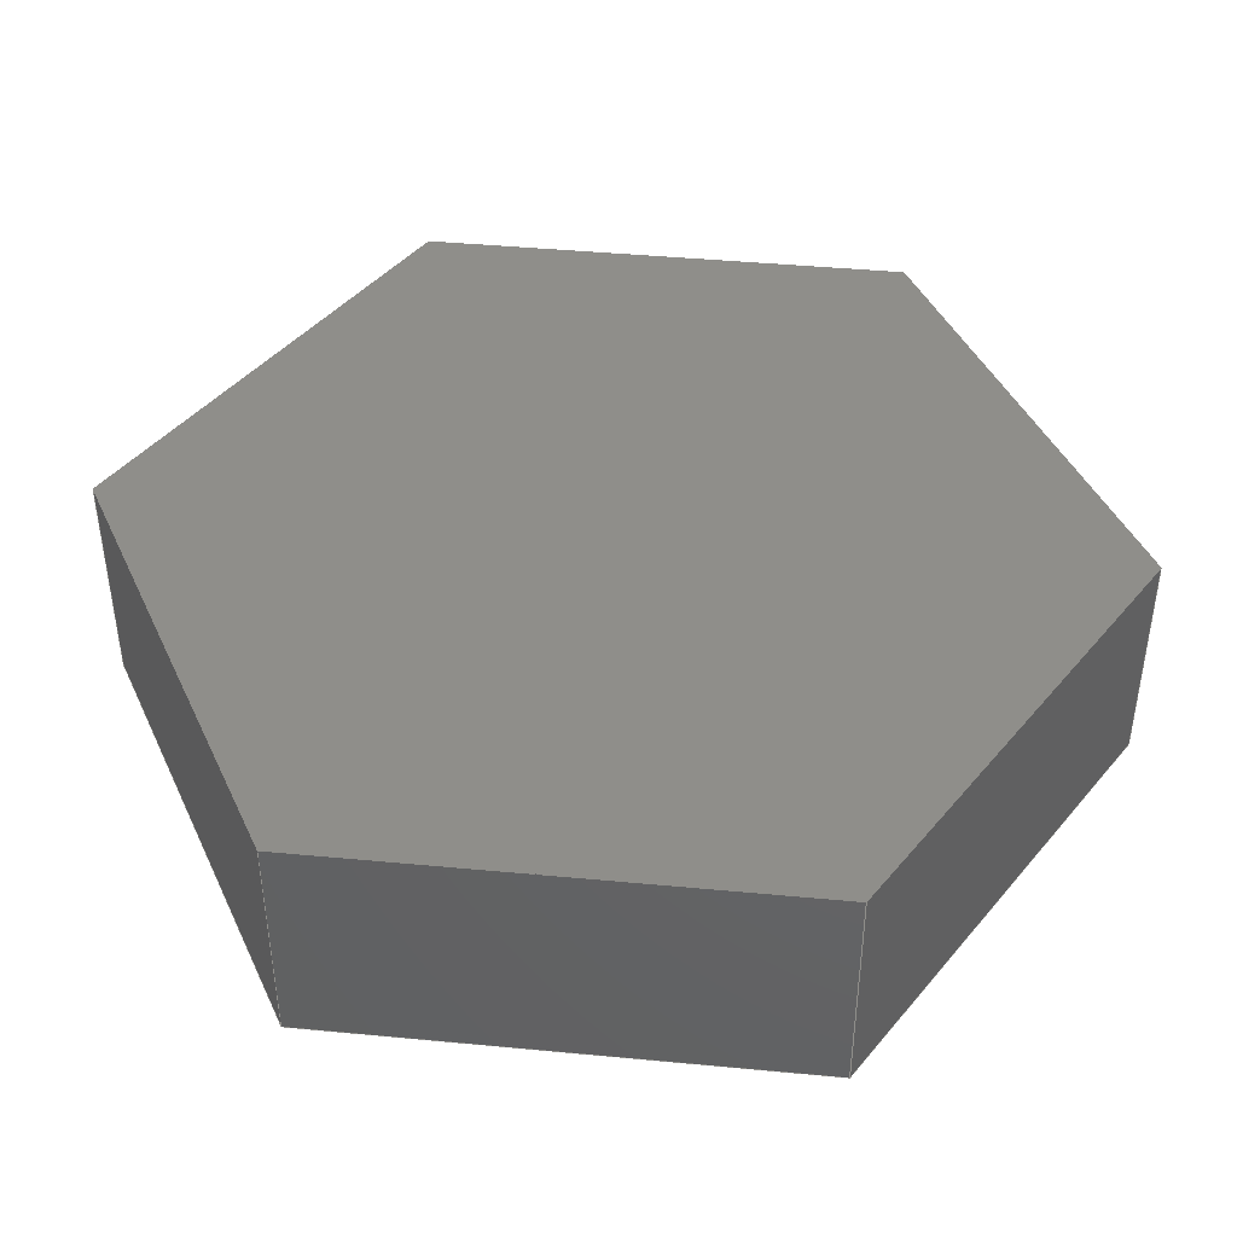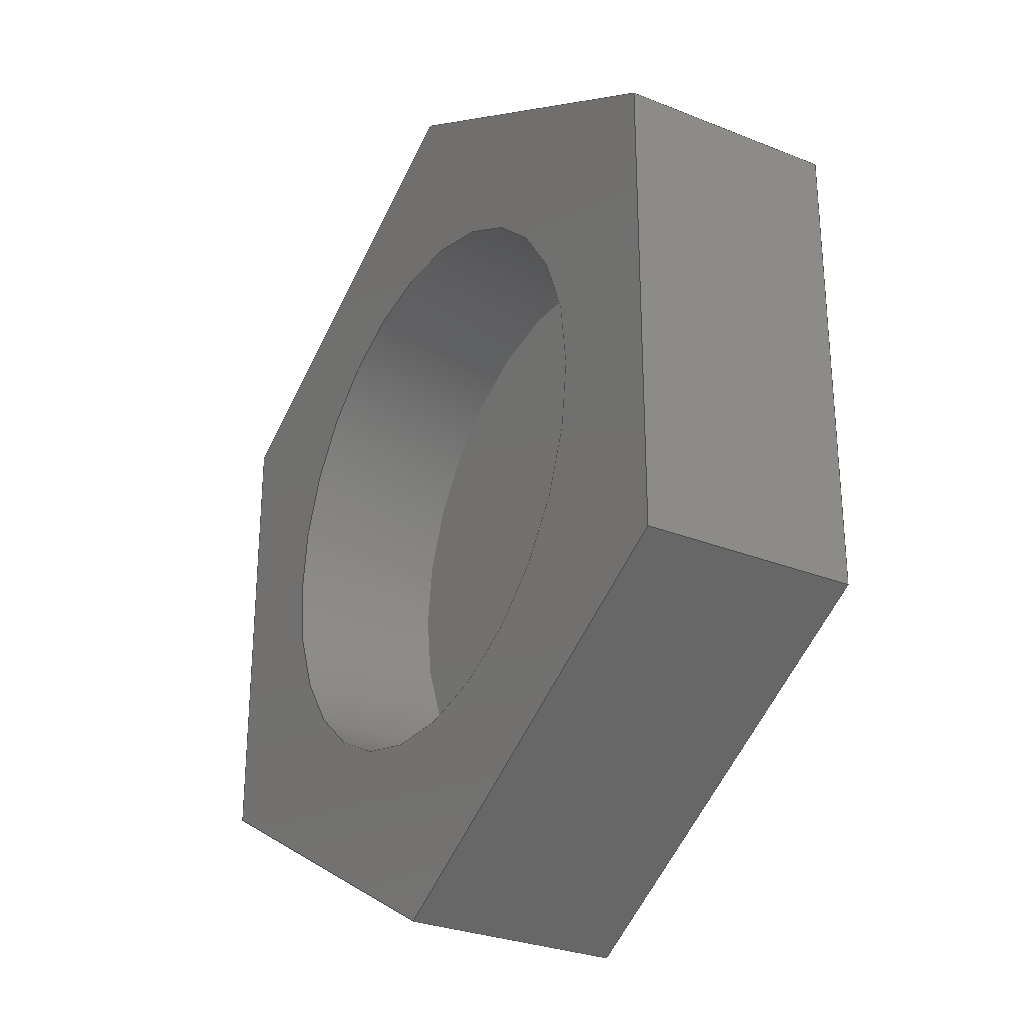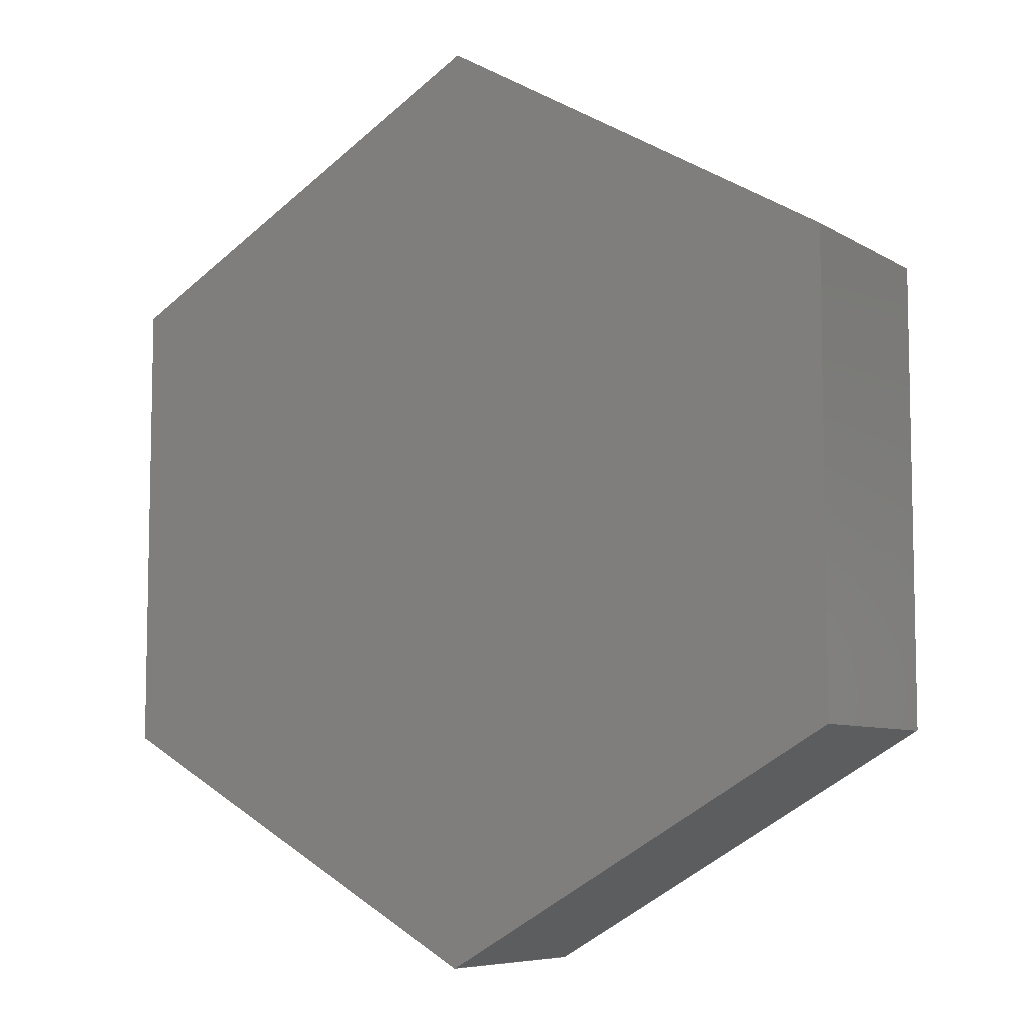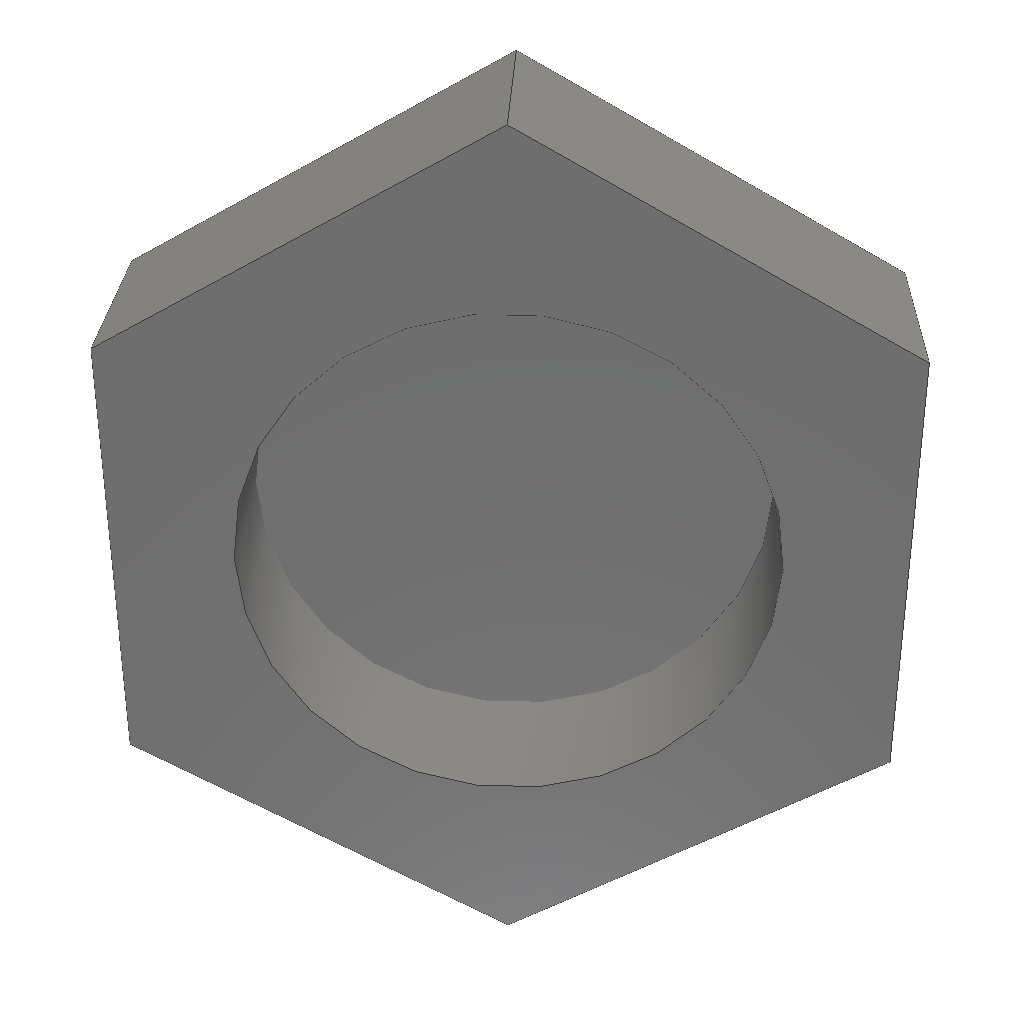
<metadata>
{"format":"step","ext":"stp","renderer":"f3d","projection":"perspective","resolution":1024,"background":"white","views":[{"elev":43.1,"azim":-143.6,"up":"+Z"},{"elev":-28.7,"azim":-121.0,"up":"+Y"},{"elev":-7.4,"azim":31.6,"up":"+Y"},{"elev":29.4,"azim":-177.7,"up":"+Y"}]}
</metadata>
<code>
ISO-10303-21;
DATA;
#1=APPLICATION_CONTEXT('automotive design');
#2=APPLICATION_PROTOCOL_DEFINITION('International Standard','automotive_design',2001,#1);
#3=PRODUCT_CONTEXT('',#1,'mechanical');
#4=PRODUCT('Panneau_Support_Insert','Panneau_Support_Insert',$,(#3));
#5=PRODUCT_RELATED_PRODUCT_CATEGORY('part',$,(#4));
#6=PRODUCT_DEFINITION_FORMATION('',$,#4);
#7=PRODUCT_DEFINITION_CONTEXT('part definition',#1,'design');
#8=PRODUCT_DEFINITION('',$,#6,#7);
#9=(NAMED_UNIT(*)PLANE_ANGLE_UNIT()SI_UNIT($,.RADIAN.));
#10=DIMENSIONAL_EXPONENTS(0,0,0,0,0,0,0);
#11=PLANE_ANGLE_MEASURE_WITH_UNIT(PLANE_ANGLE_MEASURE(0.01745),#9);
#12=(CONVERSION_BASED_UNIT('DEGREE',#11)NAMED_UNIT(#10)PLANE_ANGLE_UNIT());
#13=(NAMED_UNIT(*)SI_UNIT($,.STERADIAN.)SOLID_ANGLE_UNIT());
#14=(LENGTH_UNIT()NAMED_UNIT(*)SI_UNIT(.MILLI.,.METRE.));
#15=UNCERTAINTY_MEASURE_WITH_UNIT(LENGTH_MEASURE(0.01),#14,'DISTANCE_ACCURACY_VALUE','');
#16=(GEOMETRIC_REPRESENTATION_CONTEXT(3)GLOBAL_UNCERTAINTY_ASSIGNED_CONTEXT((#15))GLOBAL_UNIT_ASSIGNED_CONTEXT((#12,#13,#14))REPRESENTATION_CONTEXT('None','None'));
#17=AXIS2_PLACEMENT_3D('',#18,#19,#20);
#18=CARTESIAN_POINT('',(0,0,0));
#19=DIRECTION('',(0,0,1));
#20=DIRECTION('',(1,0,0));
#21=SHAPE_REPRESENTATION('',(#17),#16);
#22=PRODUCT_DEFINITION_SHAPE('','',#8);
#23=SHAPE_DEFINITION_REPRESENTATION(#22,#21);
#24=CARTESIAN_POINT('',(-30.21,-203,-1.6));
#25=CARTESIAN_POINT('',(-30.21,-203,-0.4));
#26=CARTESIAN_POINT('',(-30.21,-205.1,-1.6));
#27=CARTESIAN_POINT('',(-30.21,-205.1,-0.4));
#28=CARTESIAN_POINT('',(-32.28,-205.1,-1.6));
#29=CARTESIAN_POINT('',(-32.28,-205.1,-0.4));
#30=CARTESIAN_POINT('',(-34.35,-205.1,-1.6));
#31=CARTESIAN_POINT('',(-34.35,-205.1,-0.4));
#32=CARTESIAN_POINT('',(-34.35,-203,-1.6));
#33=CARTESIAN_POINT('',(-34.35,-203,-0.4));
#34=CARTESIAN_POINT('',(-34.35,-200.9,-1.6));
#35=CARTESIAN_POINT('',(-34.35,-200.9,-0.4));
#36=CARTESIAN_POINT('',(-32.28,-200.9,-1.6));
#37=CARTESIAN_POINT('',(-32.28,-200.9,-0.4));
#38=CARTESIAN_POINT('',(-30.21,-200.9,-1.6));
#39=CARTESIAN_POINT('',(-30.21,-200.9,-0.4));
#40=CARTESIAN_POINT('',(-30.21,-203,-1.6));
#41=CARTESIAN_POINT('',(-30.21,-203,-0.4));
#42=(BOUNDED_SURFACE()B_SPLINE_SURFACE(1,2,((#24,#26,#28,#30,#32,#34,#36,#38,#40),(#25,#27,#29,#31,#33,#35,#37,#39,#41)),.UNSPECIFIED.,.F.,.T.,.U.)B_SPLINE_SURFACE_WITH_KNOTS((2,2),(3,2,2,2,3),(-0.2903,0.2903),(0,3.247,6.494,9.741,12.99),.UNSPECIFIED.)GEOMETRIC_REPRESENTATION_ITEM()RATIONAL_B_SPLINE_SURFACE(((1,0.7071,1,0.7071,1,0.7071,1,0.7071,1),(1,0.7071,1,0.7071,1,0.7071,1,0.7071,1)))REPRESENTATION_ITEM('')SURFACE());
#43=CARTESIAN_POINT('',(-34.35,-203,-1.6));
#44=VERTEX_POINT('',#43);
#45=CARTESIAN_POINT('',(-32.28,-203,-1.6));
#46=DIRECTION('',(0,0,1));
#47=DIRECTION('',(-1,0,0));
#48=AXIS2_PLACEMENT_3D('',#45,#46,#47);
#49=CIRCLE('',#48,2.067);
#50=EDGE_CURVE('',#44,#44,#49,.T.);
#51=ORIENTED_EDGE('',*,*,#50,.F.);
#52=EDGE_LOOP('',(#51));
#53=FACE_OUTER_BOUND('',#52,.T.);
#54=CARTESIAN_POINT('',(-34.35,-203,-0.4));
#55=VERTEX_POINT('',#54);
#56=CARTESIAN_POINT('',(-32.28,-203,-0.4));
#57=DIRECTION('',(0,0,-1));
#58=DIRECTION('',(-1,0,0));
#59=AXIS2_PLACEMENT_3D('',#56,#57,#58);
#60=CIRCLE('',#59,2.067);
#61=EDGE_CURVE('',#55,#55,#60,.T.);
#62=ORIENTED_EDGE('',*,*,#61,.F.);
#63=EDGE_LOOP('',(#62));
#64=FACE_BOUND('',#63,.T.);
#65=ADVANCED_FACE('',(#53,#64),#42,.F.);
#66=CARTESIAN_POINT('',(-30.21,-200.9,-0.4));
#67=CARTESIAN_POINT('',(-34.35,-200.9,-0.4));
#68=CARTESIAN_POINT('',(-30.21,-205.1,-0.4));
#69=CARTESIAN_POINT('',(-34.35,-205.1,-0.4));
#70=B_SPLINE_SURFACE_WITH_KNOTS('',1,1,((#66,#68),(#67,#69)),.UNSPECIFIED.,.F.,.F.,.U.,(2,2),(2,2),(0,4.134),(0,4.134),.UNSPECIFIED.);
#71=ORIENTED_EDGE('',*,*,#61,.T.);
#72=EDGE_LOOP('',(#71));
#73=FACE_OUTER_BOUND('',#72,.T.);
#74=ADVANCED_FACE('',(#73),#70,.F.);
#75=CARTESIAN_POINT('',(-29.28,-201.3,0));
#76=DIRECTION('',(0.5,0.866,0));
#77=DIRECTION('',(0,0,-1));
#78=AXIS2_PLACEMENT_3D('',#75,#76,#77);
#79=PLANE('',#78);
#80=CARTESIAN_POINT('',(-29.28,-201.3,-1.6));
#81=VERTEX_POINT('',#80);
#82=CARTESIAN_POINT('',(-32.28,-199.5,-1.6));
#83=VERTEX_POINT('',#82);
#84=CARTESIAN_POINT('',(-29.28,-201.3,-1.6));
#85=DIRECTION('',(-0.866,0.5,0));
#86=VECTOR('',#85,3.464);
#87=LINE('',#84,#86);
#88=EDGE_CURVE('',#81,#83,#87,.T.);
#89=ORIENTED_EDGE('',*,*,#88,.T.);
#90=CARTESIAN_POINT('',(-32.28,-199.5,0));
#91=VERTEX_POINT('',#90);
#92=CARTESIAN_POINT('',(-32.28,-199.5,0));
#93=DIRECTION('',(0,0,-1));
#94=VECTOR('',#93,1.6);
#95=LINE('',#92,#94);
#96=EDGE_CURVE('',#91,#83,#95,.T.);
#97=ORIENTED_EDGE('',*,*,#96,.F.);
#98=CARTESIAN_POINT('',(-29.28,-201.3,0));
#99=VERTEX_POINT('',#98);
#100=CARTESIAN_POINT('',(-29.28,-201.3,0));
#101=DIRECTION('',(-0.866,0.5,0));
#102=VECTOR('',#101,3.464);
#103=LINE('',#100,#102);
#104=EDGE_CURVE('',#99,#91,#103,.T.);
#105=ORIENTED_EDGE('',*,*,#104,.F.);
#106=CARTESIAN_POINT('',(-29.28,-201.3,0));
#107=DIRECTION('',(0,0,-1));
#108=VECTOR('',#107,1.6);
#109=LINE('',#106,#108);
#110=EDGE_CURVE('',#99,#81,#109,.T.);
#111=ORIENTED_EDGE('',*,*,#110,.T.);
#112=EDGE_LOOP('',(#89,#97,#105,#111));
#113=FACE_OUTER_BOUND('',#112,.T.);
#114=ADVANCED_FACE('',(#113),#79,.T.);
#115=CARTESIAN_POINT('',(-32.28,-199.5,0));
#116=DIRECTION('',(-0.5,0.866,0));
#117=DIRECTION('',(0,0,1));
#118=AXIS2_PLACEMENT_3D('',#115,#116,#117);
#119=PLANE('',#118);
#120=CARTESIAN_POINT('',(-35.28,-201.3,-1.6));
#121=VERTEX_POINT('',#120);
#122=CARTESIAN_POINT('',(-32.28,-199.5,-1.6));
#123=DIRECTION('',(-0.866,-0.5,0));
#124=VECTOR('',#123,3.464);
#125=LINE('',#122,#124);
#126=EDGE_CURVE('',#83,#121,#125,.T.);
#127=ORIENTED_EDGE('',*,*,#126,.T.);
#128=CARTESIAN_POINT('',(-35.28,-201.3,0));
#129=VERTEX_POINT('',#128);
#130=CARTESIAN_POINT('',(-35.28,-201.3,0));
#131=DIRECTION('',(0,0,-1));
#132=VECTOR('',#131,1.6);
#133=LINE('',#130,#132);
#134=EDGE_CURVE('',#129,#121,#133,.T.);
#135=ORIENTED_EDGE('',*,*,#134,.F.);
#136=CARTESIAN_POINT('',(-32.28,-199.5,0));
#137=DIRECTION('',(-0.866,-0.5,0));
#138=VECTOR('',#137,3.464);
#139=LINE('',#136,#138);
#140=EDGE_CURVE('',#91,#129,#139,.T.);
#141=ORIENTED_EDGE('',*,*,#140,.F.);
#142=ORIENTED_EDGE('',*,*,#96,.T.);
#143=EDGE_LOOP('',(#127,#135,#141,#142));
#144=FACE_OUTER_BOUND('',#143,.T.);
#145=ADVANCED_FACE('',(#144),#119,.T.);
#146=CARTESIAN_POINT('',(-35.28,-201.3,0));
#147=DIRECTION('',(-1,0,0));
#148=DIRECTION('',(0,0,1));
#149=AXIS2_PLACEMENT_3D('',#146,#147,#148);
#150=PLANE('',#149);
#151=CARTESIAN_POINT('',(-35.28,-204.7,-1.6));
#152=VERTEX_POINT('',#151);
#153=CARTESIAN_POINT('',(-35.28,-201.3,-1.6));
#154=DIRECTION('',(0,-1,0));
#155=VECTOR('',#154,3.464);
#156=LINE('',#153,#155);
#157=EDGE_CURVE('',#121,#152,#156,.T.);
#158=ORIENTED_EDGE('',*,*,#157,.T.);
#159=CARTESIAN_POINT('',(-35.28,-204.7,0));
#160=VERTEX_POINT('',#159);
#161=CARTESIAN_POINT('',(-35.28,-204.7,0));
#162=DIRECTION('',(0,0,-1));
#163=VECTOR('',#162,1.6);
#164=LINE('',#161,#163);
#165=EDGE_CURVE('',#160,#152,#164,.T.);
#166=ORIENTED_EDGE('',*,*,#165,.F.);
#167=CARTESIAN_POINT('',(-35.28,-201.3,0));
#168=DIRECTION('',(0,-1,0));
#169=VECTOR('',#168,3.464);
#170=LINE('',#167,#169);
#171=EDGE_CURVE('',#129,#160,#170,.T.);
#172=ORIENTED_EDGE('',*,*,#171,.F.);
#173=ORIENTED_EDGE('',*,*,#134,.T.);
#174=EDGE_LOOP('',(#158,#166,#172,#173));
#175=FACE_OUTER_BOUND('',#174,.T.);
#176=ADVANCED_FACE('',(#175),#150,.T.);
#177=CARTESIAN_POINT('',(-35.28,-204.7,0));
#178=DIRECTION('',(-0.5,-0.866,0));
#179=DIRECTION('',(0,0,1));
#180=AXIS2_PLACEMENT_3D('',#177,#178,#179);
#181=PLANE('',#180);
#182=CARTESIAN_POINT('',(-32.28,-206.5,-1.6));
#183=VERTEX_POINT('',#182);
#184=CARTESIAN_POINT('',(-35.28,-204.7,-1.6));
#185=DIRECTION('',(0.866,-0.5,0));
#186=VECTOR('',#185,3.464);
#187=LINE('',#184,#186);
#188=EDGE_CURVE('',#152,#183,#187,.T.);
#189=ORIENTED_EDGE('',*,*,#188,.T.);
#190=CARTESIAN_POINT('',(-32.28,-206.5,0));
#191=VERTEX_POINT('',#190);
#192=CARTESIAN_POINT('',(-32.28,-206.5,0));
#193=DIRECTION('',(0,0,-1));
#194=VECTOR('',#193,1.6);
#195=LINE('',#192,#194);
#196=EDGE_CURVE('',#191,#183,#195,.T.);
#197=ORIENTED_EDGE('',*,*,#196,.F.);
#198=CARTESIAN_POINT('',(-35.28,-204.7,0));
#199=DIRECTION('',(0.866,-0.5,0));
#200=VECTOR('',#199,3.464);
#201=LINE('',#198,#200);
#202=EDGE_CURVE('',#160,#191,#201,.T.);
#203=ORIENTED_EDGE('',*,*,#202,.F.);
#204=ORIENTED_EDGE('',*,*,#165,.T.);
#205=EDGE_LOOP('',(#189,#197,#203,#204));
#206=FACE_OUTER_BOUND('',#205,.T.);
#207=ADVANCED_FACE('',(#206),#181,.T.);
#208=CARTESIAN_POINT('',(-32.28,-206.5,0));
#209=DIRECTION('',(0.5,-0.866,0));
#210=DIRECTION('',(0,0,-1));
#211=AXIS2_PLACEMENT_3D('',#208,#209,#210);
#212=PLANE('',#211);
#213=CARTESIAN_POINT('',(-29.28,-204.7,-1.6));
#214=VERTEX_POINT('',#213);
#215=CARTESIAN_POINT('',(-32.28,-206.5,-1.6));
#216=DIRECTION('',(0.866,0.5,0));
#217=VECTOR('',#216,3.464);
#218=LINE('',#215,#217);
#219=EDGE_CURVE('',#183,#214,#218,.T.);
#220=ORIENTED_EDGE('',*,*,#219,.T.);
#221=CARTESIAN_POINT('',(-29.28,-204.7,0));
#222=VERTEX_POINT('',#221);
#223=CARTESIAN_POINT('',(-29.28,-204.7,0));
#224=DIRECTION('',(0,0,-1));
#225=VECTOR('',#224,1.6);
#226=LINE('',#223,#225);
#227=EDGE_CURVE('',#222,#214,#226,.T.);
#228=ORIENTED_EDGE('',*,*,#227,.F.);
#229=CARTESIAN_POINT('',(-32.28,-206.5,0));
#230=DIRECTION('',(0.866,0.5,0));
#231=VECTOR('',#230,3.464);
#232=LINE('',#229,#231);
#233=EDGE_CURVE('',#191,#222,#232,.T.);
#234=ORIENTED_EDGE('',*,*,#233,.F.);
#235=ORIENTED_EDGE('',*,*,#196,.T.);
#236=EDGE_LOOP('',(#220,#228,#234,#235));
#237=FACE_OUTER_BOUND('',#236,.T.);
#238=ADVANCED_FACE('',(#237),#212,.T.);
#239=CARTESIAN_POINT('',(-29.28,-204.7,0));
#240=DIRECTION('',(1,0,0));
#241=DIRECTION('',(0,0,-1));
#242=AXIS2_PLACEMENT_3D('',#239,#240,#241);
#243=PLANE('',#242);
#244=CARTESIAN_POINT('',(-29.28,-204.7,-1.6));
#245=DIRECTION('',(0,1,0));
#246=VECTOR('',#245,3.464);
#247=LINE('',#244,#246);
#248=EDGE_CURVE('',#214,#81,#247,.T.);
#249=ORIENTED_EDGE('',*,*,#248,.T.);
#250=ORIENTED_EDGE('',*,*,#110,.F.);
#251=CARTESIAN_POINT('',(-29.28,-204.7,0));
#252=DIRECTION('',(0,1,0));
#253=VECTOR('',#252,3.464);
#254=LINE('',#251,#253);
#255=EDGE_CURVE('',#222,#99,#254,.T.);
#256=ORIENTED_EDGE('',*,*,#255,.F.);
#257=ORIENTED_EDGE('',*,*,#227,.T.);
#258=EDGE_LOOP('',(#249,#250,#256,#257));
#259=FACE_OUTER_BOUND('',#258,.T.);
#260=ADVANCED_FACE('',(#259),#243,.T.);
#261=CARTESIAN_POINT('',(-32.28,-203,-1.6));
#262=DIRECTION('',(0,0,1));
#263=DIRECTION('',(1,0,0));
#264=AXIS2_PLACEMENT_3D('',#261,#262,#263);
#265=PLANE('',#264);
#266=ORIENTED_EDGE('',*,*,#88,.F.);
#267=ORIENTED_EDGE('',*,*,#248,.F.);
#268=ORIENTED_EDGE('',*,*,#219,.F.);
#269=ORIENTED_EDGE('',*,*,#188,.F.);
#270=ORIENTED_EDGE('',*,*,#157,.F.);
#271=ORIENTED_EDGE('',*,*,#126,.F.);
#272=EDGE_LOOP('',(#266,#267,#268,#269,#270,#271));
#273=FACE_OUTER_BOUND('',#272,.T.);
#274=ORIENTED_EDGE('',*,*,#50,.T.);
#275=EDGE_LOOP('',(#274));
#276=FACE_BOUND('',#275,.T.);
#277=ADVANCED_FACE('',(#273,#276),#265,.F.);
#278=CARTESIAN_POINT('',(-32.28,-203,0));
#279=DIRECTION('',(0,0,1));
#280=DIRECTION('',(1,0,0));
#281=AXIS2_PLACEMENT_3D('',#278,#279,#280);
#282=PLANE('',#281);
#283=ORIENTED_EDGE('',*,*,#255,.T.);
#284=ORIENTED_EDGE('',*,*,#104,.T.);
#285=ORIENTED_EDGE('',*,*,#140,.T.);
#286=ORIENTED_EDGE('',*,*,#171,.T.);
#287=ORIENTED_EDGE('',*,*,#202,.T.);
#288=ORIENTED_EDGE('',*,*,#233,.T.);
#289=EDGE_LOOP('',(#283,#284,#285,#286,#287,#288));
#290=FACE_OUTER_BOUND('',#289,.T.);
#291=ADVANCED_FACE('',(#290),#282,.T.);
#292=CLOSED_SHELL('',(#65,#74,#114,#145,#176,#207,#238,#260,#277,#291));
#293=MANIFOLD_SOLID_BREP('',#292);
#294=COLOUR_RGB('Mtal - Acier',0.6392,0.6392,0.6863);
#295=FILL_AREA_STYLE_COLOUR('Mtal - Acier',#294);
#296=FILL_AREA_STYLE('Mtal - Acier',(#295));
#297=SURFACE_STYLE_FILL_AREA(#296);
#298=SURFACE_SIDE_STYLE('Mtal - Acier',(#297));
#299=SURFACE_STYLE_USAGE(.BOTH.,#298);
#300=PRESENTATION_STYLE_ASSIGNMENT((#299));
#301=STYLED_ITEM('',(#300),#293);
#302=MECHANICAL_DESIGN_GEOMETRIC_PRESENTATION_REPRESENTATION('',(#301),#16);
#303=ADVANCED_BREP_SHAPE_REPRESENTATION('ABSR',(#293),#16);
#304=SHAPE_REPRESENTATION_RELATIONSHIP('SRR','None',#303,#21);
ENDSEC;
END-ISO-10303-21;

</code>
